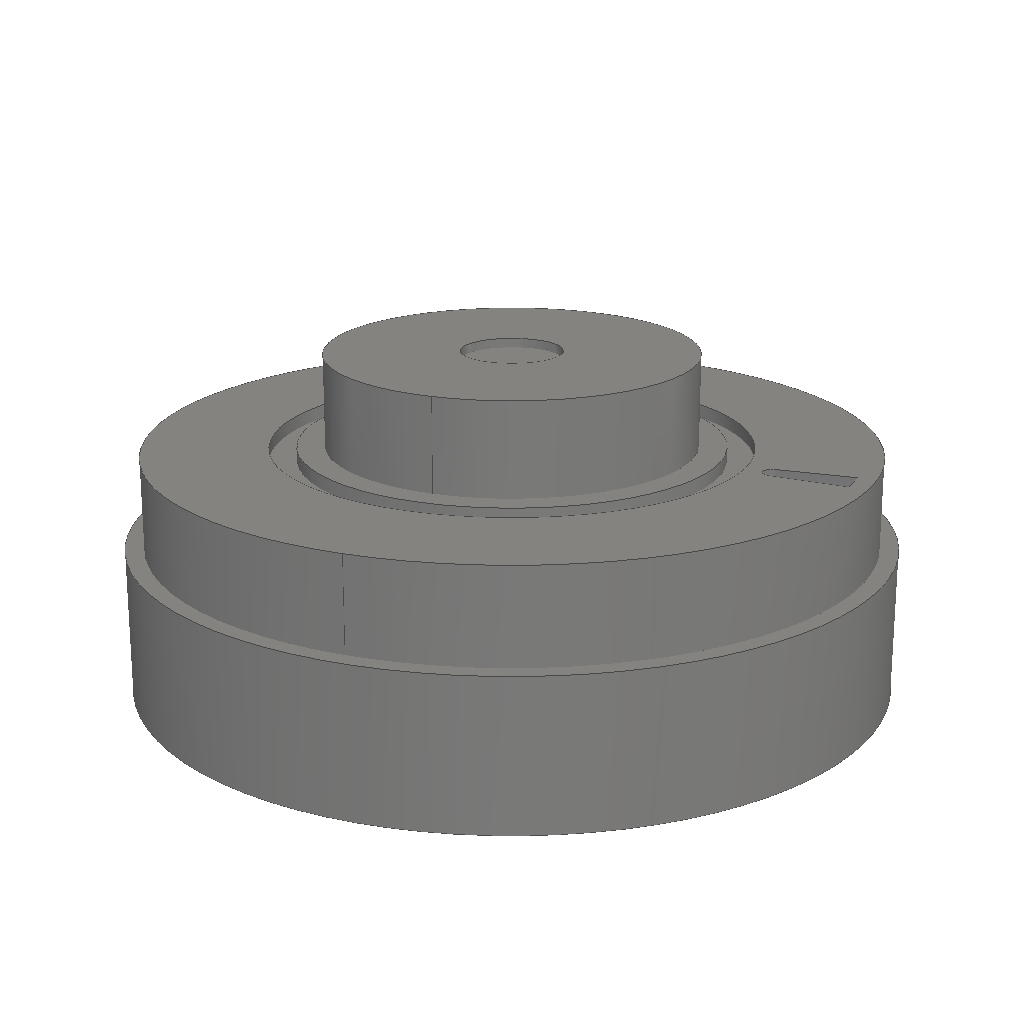
<metadata>
{"format":"step","ext":"step","renderer":"f3d","projection":"perspective","resolution":1024,"background":"white","views":[{"elev":18.3,"azim":113.1,"up":"+Y"}]}
</metadata>
<code>
ISO-10303-21;
DATA;
#1=MECHANICAL_DESIGN_GEOMETRIC_PRESENTATION_REPRESENTATION('',(#4),#448);
#2=SHAPE_REPRESENTATION_RELATIONSHIP('SRR','None',#455,#3);
#3=ADVANCED_BREP_SHAPE_REPRESENTATION('',(#5),#447);
#4=STYLED_ITEM('',(#465),#5);
#5=MANIFOLD_SOLID_BREP('Body1',#244);
#6=FACE_BOUND('',#64,.T.);
#7=FACE_BOUND('',#66,.T.);
#8=FACE_BOUND('',#67,.T.);
#9=FACE_BOUND('',#70,.T.);
#10=FACE_BOUND('',#73,.T.);
#11=FACE_BOUND('',#76,.T.);
#12=CIRCLE('',#260,5.954);
#13=CIRCLE('',#261,5.954);
#14=CIRCLE('',#264,0.1905);
#15=CIRCLE('',#265,0.1905);
#16=CIRCLE('',#268,0.8731);
#17=CIRCLE('',#269,0.8731);
#18=CIRCLE('',#272,3.651);
#19=CIRCLE('',#273,3.651);
#20=CIRCLE('',#275,4.128);
#21=CIRCLE('',#276,4.128);
#22=CIRCLE('',#279,6.271);
#23=CIRCLE('',#281,3.175);
#24=CIRCLE('',#282,3.175);
#25=CIRCLE('',#285,6.271);
#26=CIRCLE('',#287,6.589);
#27=CIRCLE('',#289,6.589);
#28=CYLINDRICAL_SURFACE('',#259,5.954);
#29=CYLINDRICAL_SURFACE('',#263,0.1905);
#30=CYLINDRICAL_SURFACE('',#267,0.8731);
#31=CYLINDRICAL_SURFACE('',#271,3.651);
#32=CYLINDRICAL_SURFACE('',#274,4.128);
#33=CYLINDRICAL_SURFACE('',#280,3.175);
#34=CYLINDRICAL_SURFACE('',#284,6.271);
#35=CYLINDRICAL_SURFACE('',#288,6.589);
#36=FACE_OUTER_BOUND('',#54,.T.);
#37=FACE_OUTER_BOUND('',#55,.T.);
#38=FACE_OUTER_BOUND('',#56,.T.);
#39=FACE_OUTER_BOUND('',#57,.T.);
#40=FACE_OUTER_BOUND('',#58,.T.);
#41=FACE_OUTER_BOUND('',#59,.T.);
#42=FACE_OUTER_BOUND('',#60,.T.);
#43=FACE_OUTER_BOUND('',#61,.T.);
#44=FACE_OUTER_BOUND('',#62,.T.);
#45=FACE_OUTER_BOUND('',#63,.T.);
#46=FACE_OUTER_BOUND('',#65,.T.);
#47=FACE_OUTER_BOUND('',#68,.T.);
#48=FACE_OUTER_BOUND('',#69,.T.);
#49=FACE_OUTER_BOUND('',#71,.T.);
#50=FACE_OUTER_BOUND('',#72,.T.);
#51=FACE_OUTER_BOUND('',#74,.T.);
#52=FACE_OUTER_BOUND('',#75,.T.);
#53=FACE_OUTER_BOUND('',#77,.T.);
#54=EDGE_LOOP('',(#156,#157,#158,#159));
#55=EDGE_LOOP('',(#160,#161,#162,#163));
#56=EDGE_LOOP('',(#164,#165,#166,#167));
#57=EDGE_LOOP('',(#168,#169,#170,#171));
#58=EDGE_LOOP('',(#172,#173,#174,#175));
#59=EDGE_LOOP('',(#176,#177,#178,#179));
#60=EDGE_LOOP('',(#180));
#61=EDGE_LOOP('',(#181,#182,#183,#184));
#62=EDGE_LOOP('',(#185,#186,#187,#188));
#63=EDGE_LOOP('',(#189));
#64=EDGE_LOOP('',(#190));
#65=EDGE_LOOP('',(#191));
#66=EDGE_LOOP('',(#192,#193,#194,#195));
#67=EDGE_LOOP('',(#196));
#68=EDGE_LOOP('',(#197,#198,#199,#200));
#69=EDGE_LOOP('',(#201));
#70=EDGE_LOOP('',(#202));
#71=EDGE_LOOP('',(#203,#204,#205,#206));
#72=EDGE_LOOP('',(#207));
#73=EDGE_LOOP('',(#208));
#74=EDGE_LOOP('',(#209,#210,#211,#212));
#75=EDGE_LOOP('',(#213));
#76=EDGE_LOOP('',(#214));
#77=EDGE_LOOP('',(#215));
#78=LINE('',#380,#92);
#79=LINE('',#382,#93);
#80=LINE('',#384,#94);
#81=LINE('',#385,#95);
#82=LINE('',#390,#96);
#83=LINE('',#394,#97);
#84=LINE('',#396,#98);
#85=LINE('',#397,#99);
#86=LINE('',#406,#100);
#87=LINE('',#413,#101);
#88=LINE('',#419,#102);
#89=LINE('',#429,#103);
#90=LINE('',#434,#104);
#91=LINE('',#441,#105);
#92=VECTOR('',#296,1);
#93=VECTOR('',#297,1);
#94=VECTOR('',#298,1);
#95=VECTOR('',#299,1);
#96=VECTOR('',#304,1);
#97=VECTOR('',#309,1);
#98=VECTOR('',#310,1);
#99=VECTOR('',#311,1);
#100=VECTOR('',#324,0.8731);
#101=VECTOR('',#333,3.651);
#102=VECTOR('',#340,4.128);
#103=VECTOR('',#353,3.175);
#104=VECTOR('',#360,6.271);
#105=VECTOR('',#369,6.589);
#106=VERTEX_POINT('',#378);
#107=VERTEX_POINT('',#379);
#108=VERTEX_POINT('',#381);
#109=VERTEX_POINT('',#383);
#110=VERTEX_POINT('',#387);
#111=VERTEX_POINT('',#389);
#112=VERTEX_POINT('',#393);
#113=VERTEX_POINT('',#395);
#114=VERTEX_POINT('',#403);
#115=VERTEX_POINT('',#405);
#116=VERTEX_POINT('',#410);
#117=VERTEX_POINT('',#412);
#118=VERTEX_POINT('',#416);
#119=VERTEX_POINT('',#418);
#120=VERTEX_POINT('',#423);
#121=VERTEX_POINT('',#426);
#122=VERTEX_POINT('',#428);
#123=VERTEX_POINT('',#433);
#124=VERTEX_POINT('',#437);
#125=VERTEX_POINT('',#440);
#126=EDGE_CURVE('',#106,#107,#78,.T.);
#127=EDGE_CURVE('',#106,#108,#79,.T.);
#128=EDGE_CURVE('',#108,#109,#80,.T.);
#129=EDGE_CURVE('',#107,#109,#81,.T.);
#130=EDGE_CURVE('',#110,#106,#12,.T.);
#131=EDGE_CURVE('',#110,#111,#82,.T.);
#132=EDGE_CURVE('',#111,#108,#13,.T.);
#133=EDGE_CURVE('',#112,#110,#83,.T.);
#134=EDGE_CURVE('',#112,#113,#84,.T.);
#135=EDGE_CURVE('',#113,#111,#85,.T.);
#136=EDGE_CURVE('',#107,#112,#14,.T.);
#137=EDGE_CURVE('',#109,#113,#15,.T.);
#138=EDGE_CURVE('',#114,#114,#16,.T.);
#139=EDGE_CURVE('',#114,#115,#86,.T.);
#140=EDGE_CURVE('',#115,#115,#17,.T.);
#141=EDGE_CURVE('',#116,#116,#18,.T.);
#142=EDGE_CURVE('',#116,#117,#87,.T.);
#143=EDGE_CURVE('',#117,#117,#19,.T.);
#144=EDGE_CURVE('',#118,#118,#20,.T.);
#145=EDGE_CURVE('',#118,#119,#88,.T.);
#146=EDGE_CURVE('',#119,#119,#21,.T.);
#147=EDGE_CURVE('',#120,#120,#22,.T.);
#148=EDGE_CURVE('',#121,#121,#23,.T.);
#149=EDGE_CURVE('',#121,#122,#89,.T.);
#150=EDGE_CURVE('',#122,#122,#24,.T.);
#151=EDGE_CURVE('',#120,#123,#90,.T.);
#152=EDGE_CURVE('',#123,#123,#25,.T.);
#153=EDGE_CURVE('',#124,#124,#26,.T.);
#154=EDGE_CURVE('',#124,#125,#91,.T.);
#155=EDGE_CURVE('',#125,#125,#27,.T.);
#156=ORIENTED_EDGE('',*,*,#126,.F.);
#157=ORIENTED_EDGE('',*,*,#127,.T.);
#158=ORIENTED_EDGE('',*,*,#128,.T.);
#159=ORIENTED_EDGE('',*,*,#129,.F.);
#160=ORIENTED_EDGE('',*,*,#130,.F.);
#161=ORIENTED_EDGE('',*,*,#131,.T.);
#162=ORIENTED_EDGE('',*,*,#132,.T.);
#163=ORIENTED_EDGE('',*,*,#127,.F.);
#164=ORIENTED_EDGE('',*,*,#133,.F.);
#165=ORIENTED_EDGE('',*,*,#134,.T.);
#166=ORIENTED_EDGE('',*,*,#135,.T.);
#167=ORIENTED_EDGE('',*,*,#131,.F.);
#168=ORIENTED_EDGE('',*,*,#136,.F.);
#169=ORIENTED_EDGE('',*,*,#129,.T.);
#170=ORIENTED_EDGE('',*,*,#137,.T.);
#171=ORIENTED_EDGE('',*,*,#134,.F.);
#172=ORIENTED_EDGE('',*,*,#137,.F.);
#173=ORIENTED_EDGE('',*,*,#128,.F.);
#174=ORIENTED_EDGE('',*,*,#132,.F.);
#175=ORIENTED_EDGE('',*,*,#135,.F.);
#176=ORIENTED_EDGE('',*,*,#138,.F.);
#177=ORIENTED_EDGE('',*,*,#139,.T.);
#178=ORIENTED_EDGE('',*,*,#140,.T.);
#179=ORIENTED_EDGE('',*,*,#139,.F.);
#180=ORIENTED_EDGE('',*,*,#140,.F.);
#181=ORIENTED_EDGE('',*,*,#141,.F.);
#182=ORIENTED_EDGE('',*,*,#142,.T.);
#183=ORIENTED_EDGE('',*,*,#143,.T.);
#184=ORIENTED_EDGE('',*,*,#142,.F.);
#185=ORIENTED_EDGE('',*,*,#144,.F.);
#186=ORIENTED_EDGE('',*,*,#145,.T.);
#187=ORIENTED_EDGE('',*,*,#146,.T.);
#188=ORIENTED_EDGE('',*,*,#145,.F.);
#189=ORIENTED_EDGE('',*,*,#146,.F.);
#190=ORIENTED_EDGE('',*,*,#143,.F.);
#191=ORIENTED_EDGE('',*,*,#147,.F.);
#192=ORIENTED_EDGE('',*,*,#126,.T.);
#193=ORIENTED_EDGE('',*,*,#136,.T.);
#194=ORIENTED_EDGE('',*,*,#133,.T.);
#195=ORIENTED_EDGE('',*,*,#130,.T.);
#196=ORIENTED_EDGE('',*,*,#144,.T.);
#197=ORIENTED_EDGE('',*,*,#148,.F.);
#198=ORIENTED_EDGE('',*,*,#149,.T.);
#199=ORIENTED_EDGE('',*,*,#150,.T.);
#200=ORIENTED_EDGE('',*,*,#149,.F.);
#201=ORIENTED_EDGE('',*,*,#141,.T.);
#202=ORIENTED_EDGE('',*,*,#150,.F.);
#203=ORIENTED_EDGE('',*,*,#147,.T.);
#204=ORIENTED_EDGE('',*,*,#151,.T.);
#205=ORIENTED_EDGE('',*,*,#152,.T.);
#206=ORIENTED_EDGE('',*,*,#151,.F.);
#207=ORIENTED_EDGE('',*,*,#153,.F.);
#208=ORIENTED_EDGE('',*,*,#152,.F.);
#209=ORIENTED_EDGE('',*,*,#153,.T.);
#210=ORIENTED_EDGE('',*,*,#154,.T.);
#211=ORIENTED_EDGE('',*,*,#155,.T.);
#212=ORIENTED_EDGE('',*,*,#154,.F.);
#213=ORIENTED_EDGE('',*,*,#148,.T.);
#214=ORIENTED_EDGE('',*,*,#138,.T.);
#215=ORIENTED_EDGE('',*,*,#155,.F.);
#216=PLANE('',#258);
#217=PLANE('',#262);
#218=PLANE('',#266);
#219=PLANE('',#270);
#220=PLANE('',#277);
#221=PLANE('',#278);
#222=PLANE('',#283);
#223=PLANE('',#286);
#224=PLANE('',#290);
#225=PLANE('',#291);
#226=ADVANCED_FACE('',(#36),#216,.F.);
#227=ADVANCED_FACE('',(#37),#28,.F.);
#228=ADVANCED_FACE('',(#38),#217,.F.);
#229=ADVANCED_FACE('',(#39),#29,.F.);
#230=ADVANCED_FACE('',(#40),#218,.T.);
#231=ADVANCED_FACE('',(#41),#30,.F.);
#232=ADVANCED_FACE('',(#42),#219,.T.);
#233=ADVANCED_FACE('',(#43),#31,.T.);
#234=ADVANCED_FACE('',(#44),#32,.F.);
#235=ADVANCED_FACE('',(#45,#6),#220,.T.);
#236=ADVANCED_FACE('',(#46,#7,#8),#221,.T.);
#237=ADVANCED_FACE('',(#47),#33,.T.);
#238=ADVANCED_FACE('',(#48,#9),#222,.T.);
#239=ADVANCED_FACE('',(#49),#34,.T.);
#240=ADVANCED_FACE('',(#50,#10),#223,.T.);
#241=ADVANCED_FACE('',(#51),#35,.T.);
#242=ADVANCED_FACE('',(#52,#11),#224,.T.);
#243=ADVANCED_FACE('',(#53),#225,.F.);
#244=CLOSED_SHELL('',(#226,#227,#228,#229,#230,#231,#232,#233,#234,#235,
#236,#237,#238,#239,#240,#241,#242,#243));
#245=DERIVED_UNIT_ELEMENT(#247,1);
#246=DERIVED_UNIT_ELEMENT(#450,3);
#247=(
MASS_UNIT()
NAMED_UNIT(*)
SI_UNIT(.KILO.,.GRAM.)
);
#248=DERIVED_UNIT((#245,#246));
#249=MEASURE_REPRESENTATION_ITEM('density measure',
POSITIVE_RATIO_MEASURE(7850),#248);
#250=PROPERTY_DEFINITION_REPRESENTATION(#255,#252);
#251=PROPERTY_DEFINITION_REPRESENTATION(#256,#253);
#252=REPRESENTATION('material name',(#254),#447);
#253=REPRESENTATION('density',(#249),#447);
#254=DESCRIPTIVE_REPRESENTATION_ITEM('Steel','Steel');
#255=PROPERTY_DEFINITION('material property','material name',#457);
#256=PROPERTY_DEFINITION('material property','density of part',#457);
#257=AXIS2_PLACEMENT_3D('placement',#376,#292,#293);
#258=AXIS2_PLACEMENT_3D('',#377,#294,#295);
#259=AXIS2_PLACEMENT_3D('',#386,#300,#301);
#260=AXIS2_PLACEMENT_3D('',#388,#302,#303);
#261=AXIS2_PLACEMENT_3D('',#391,#305,#306);
#262=AXIS2_PLACEMENT_3D('',#392,#307,#308);
#263=AXIS2_PLACEMENT_3D('',#398,#312,#313);
#264=AXIS2_PLACEMENT_3D('',#399,#314,#315);
#265=AXIS2_PLACEMENT_3D('',#400,#316,#317);
#266=AXIS2_PLACEMENT_3D('',#401,#318,#319);
#267=AXIS2_PLACEMENT_3D('',#402,#320,#321);
#268=AXIS2_PLACEMENT_3D('',#404,#322,#323);
#269=AXIS2_PLACEMENT_3D('',#407,#325,#326);
#270=AXIS2_PLACEMENT_3D('',#408,#327,#328);
#271=AXIS2_PLACEMENT_3D('',#409,#329,#330);
#272=AXIS2_PLACEMENT_3D('',#411,#331,#332);
#273=AXIS2_PLACEMENT_3D('',#414,#334,#335);
#274=AXIS2_PLACEMENT_3D('',#415,#336,#337);
#275=AXIS2_PLACEMENT_3D('',#417,#338,#339);
#276=AXIS2_PLACEMENT_3D('',#420,#341,#342);
#277=AXIS2_PLACEMENT_3D('',#421,#343,#344);
#278=AXIS2_PLACEMENT_3D('',#422,#345,#346);
#279=AXIS2_PLACEMENT_3D('',#424,#347,#348);
#280=AXIS2_PLACEMENT_3D('',#425,#349,#350);
#281=AXIS2_PLACEMENT_3D('',#427,#351,#352);
#282=AXIS2_PLACEMENT_3D('',#430,#354,#355);
#283=AXIS2_PLACEMENT_3D('',#431,#356,#357);
#284=AXIS2_PLACEMENT_3D('',#432,#358,#359);
#285=AXIS2_PLACEMENT_3D('',#435,#361,#362);
#286=AXIS2_PLACEMENT_3D('',#436,#363,#364);
#287=AXIS2_PLACEMENT_3D('',#438,#365,#366);
#288=AXIS2_PLACEMENT_3D('',#439,#367,#368);
#289=AXIS2_PLACEMENT_3D('',#442,#370,#371);
#290=AXIS2_PLACEMENT_3D('',#443,#372,#373);
#291=AXIS2_PLACEMENT_3D('',#444,#374,#375);
#292=DIRECTION('axis',(0,0,1));
#293=DIRECTION('refdir',(1,0,0));
#294=DIRECTION('center_axis',(0.9979,0,0.06482));
#295=DIRECTION('ref_axis',(-0.06482,0,0.9979));
#296=DIRECTION('',(-0.06482,0,0.9979));
#297=DIRECTION('',(0,-1,0));
#298=DIRECTION('',(-0.06482,0,0.9979));
#299=DIRECTION('',(0,-1,0));
#300=DIRECTION('center_axis',(0,-1,0));
#301=DIRECTION('ref_axis',(0.0465,0,-0.9989));
#302=DIRECTION('center_axis',(0,-1,0));
#303=DIRECTION('ref_axis',(0.0465,0,-0.9989));
#304=DIRECTION('',(0,-1,0));
#305=DIRECTION('center_axis',(0,-1,0));
#306=DIRECTION('ref_axis',(0.0465,0,-0.9989));
#307=DIRECTION('center_axis',(-0.9979,0,0.06482));
#308=DIRECTION('ref_axis',(-0.06482,0,-0.9979));
#309=DIRECTION('',(-0.06482,0,-0.9979));
#310=DIRECTION('',(0,-1,0));
#311=DIRECTION('',(-0.06482,0,-0.9979));
#312=DIRECTION('center_axis',(0,-1,0));
#313=DIRECTION('ref_axis',(-0.9979,0,0.06482));
#314=DIRECTION('center_axis',(0,-1,0));
#315=DIRECTION('ref_axis',(-0.9979,0,0.06482));
#316=DIRECTION('center_axis',(0,-1,0));
#317=DIRECTION('ref_axis',(-0.9979,0,0.06482));
#318=DIRECTION('center_axis',(0,1,0));
#319=DIRECTION('ref_axis',(-1,0,0));
#320=DIRECTION('center_axis',(0,-1,0));
#321=DIRECTION('ref_axis',(-1,0,0));
#322=DIRECTION('center_axis',(0,-1,0));
#323=DIRECTION('ref_axis',(-1,0,0));
#324=DIRECTION('',(0,-1,0));
#325=DIRECTION('center_axis',(0,-1,0));
#326=DIRECTION('ref_axis',(-1,0,0));
#327=DIRECTION('center_axis',(0,1,0));
#328=DIRECTION('ref_axis',(-1,0,0));
#329=DIRECTION('center_axis',(0,-1,0));
#330=DIRECTION('ref_axis',(-1,0,0));
#331=DIRECTION('center_axis',(0,1,0));
#332=DIRECTION('ref_axis',(-1,0,0));
#333=DIRECTION('',(0,-1,0));
#334=DIRECTION('center_axis',(0,1,0));
#335=DIRECTION('ref_axis',(-1,0,0));
#336=DIRECTION('center_axis',(0,-1,0));
#337=DIRECTION('ref_axis',(-1,0,0));
#338=DIRECTION('center_axis',(0,-1,0));
#339=DIRECTION('ref_axis',(-1,0,0));
#340=DIRECTION('',(0,-1,0));
#341=DIRECTION('center_axis',(0,-1,0));
#342=DIRECTION('ref_axis',(-1,0,0));
#343=DIRECTION('center_axis',(0,1,0));
#344=DIRECTION('ref_axis',(-1,0,0));
#345=DIRECTION('center_axis',(0,1,0));
#346=DIRECTION('ref_axis',(-1,0,0));
#347=DIRECTION('center_axis',(0,-1,0));
#348=DIRECTION('ref_axis',(-1,0,0));
#349=DIRECTION('center_axis',(0,-1,0));
#350=DIRECTION('ref_axis',(-1,0,0));
#351=DIRECTION('center_axis',(0,1,0));
#352=DIRECTION('ref_axis',(-1,0,0));
#353=DIRECTION('',(0,-1,0));
#354=DIRECTION('center_axis',(0,1,0));
#355=DIRECTION('ref_axis',(-1,0,0));
#356=DIRECTION('center_axis',(0,1,0));
#357=DIRECTION('ref_axis',(-1,0,0));
#358=DIRECTION('center_axis',(0,-1,0));
#359=DIRECTION('ref_axis',(-1,0,0));
#360=DIRECTION('',(0,-1,0));
#361=DIRECTION('center_axis',(0,1,0));
#362=DIRECTION('ref_axis',(-1,0,0));
#363=DIRECTION('center_axis',(0,1,0));
#364=DIRECTION('ref_axis',(-1,0,0));
#365=DIRECTION('center_axis',(0,-1,0));
#366=DIRECTION('ref_axis',(1,0,0));
#367=DIRECTION('center_axis',(0,1,0));
#368=DIRECTION('ref_axis',(1,0,0));
#369=DIRECTION('',(0,-1,0));
#370=DIRECTION('center_axis',(0,1,0));
#371=DIRECTION('ref_axis',(1,0,0));
#372=DIRECTION('center_axis',(0,1,0));
#373=DIRECTION('ref_axis',(1,0,0));
#374=DIRECTION('center_axis',(0,1,0));
#375=DIRECTION('ref_axis',(1,0,0));
#376=CARTESIAN_POINT('',(0,0,0));
#377=CARTESIAN_POINT('Origin',(0.2768,4.128,-5.947));
#378=CARTESIAN_POINT('',(0.2768,4.128,-5.947));
#379=CARTESIAN_POINT('',(0.1901,4.128,-4.612));
#380=CARTESIAN_POINT('',(0.0839,4.128,-2.977));
#381=CARTESIAN_POINT('',(0.2768,1.683,-5.947));
#382=CARTESIAN_POINT('',(0.2768,4.128,-5.947));
#383=CARTESIAN_POINT('',(0.1901,1.683,-4.612));
#384=CARTESIAN_POINT('',(0.1901,1.683,-4.612));
#385=CARTESIAN_POINT('',(0.1901,4.128,-4.612));
#386=CARTESIAN_POINT('Origin',(0,4.128,0));
#387=CARTESIAN_POINT('',(-0.2768,4.128,-5.947));
#388=CARTESIAN_POINT('Origin',(0,4.128,0));
#389=CARTESIAN_POINT('',(-0.2768,1.683,-5.947));
#390=CARTESIAN_POINT('',(-0.2768,4.128,-5.947));
#391=CARTESIAN_POINT('Origin',(0,1.683,0));
#392=CARTESIAN_POINT('Origin',(-0.1901,4.128,-4.612));
#393=CARTESIAN_POINT('',(-0.1901,4.128,-4.612));
#394=CARTESIAN_POINT('',(-0.04053,4.128,-2.31));
#395=CARTESIAN_POINT('',(-0.1901,1.683,-4.612));
#396=CARTESIAN_POINT('',(-0.1901,4.128,-4.612));
#397=CARTESIAN_POINT('',(-0.1901,1.683,-4.612));
#398=CARTESIAN_POINT('Origin',(0,4.128,-4.624));
#399=CARTESIAN_POINT('Origin',(0,4.128,-4.624));
#400=CARTESIAN_POINT('Origin',(0,1.683,-4.624));
#401=CARTESIAN_POINT('Origin',(-3.22e-15,1.683,-5.194));
#402=CARTESIAN_POINT('Origin',(0,5.715,0));
#403=CARTESIAN_POINT('',(0.8731,5.715,-1.069e-16));
#404=CARTESIAN_POINT('Origin',(0,5.715,0));
#405=CARTESIAN_POINT('',(0.8731,5.556,-1.069e-16));
#406=CARTESIAN_POINT('',(0.8731,5.715,1.069e-16));
#407=CARTESIAN_POINT('Origin',(0,5.556,0));
#408=CARTESIAN_POINT('Origin',(0,5.556,0));
#409=CARTESIAN_POINT('Origin',(0,4.128,0));
#410=CARTESIAN_POINT('',(3.651,4.128,-4.471e-16));
#411=CARTESIAN_POINT('Origin',(0,4.128,0));
#412=CARTESIAN_POINT('',(3.651,3.889,-4.471e-16));
#413=CARTESIAN_POINT('',(3.651,4.128,4.471e-16));
#414=CARTESIAN_POINT('Origin',(0,3.889,0));
#415=CARTESIAN_POINT('Origin',(0,4.128,0));
#416=CARTESIAN_POINT('',(4.128,4.128,-5.055e-16));
#417=CARTESIAN_POINT('Origin',(0,4.128,0));
#418=CARTESIAN_POINT('',(4.128,3.889,-5.055e-16));
#419=CARTESIAN_POINT('',(4.128,4.128,5.055e-16));
#420=CARTESIAN_POINT('Origin',(0,3.889,0));
#421=CARTESIAN_POINT('Origin',(0,3.889,0));
#422=CARTESIAN_POINT('Origin',(0,4.128,0));
#423=CARTESIAN_POINT('',(6.271,4.128,-7.68e-16));
#424=CARTESIAN_POINT('Origin',(0,4.128,0));
#425=CARTESIAN_POINT('Origin',(0,5.715,0));
#426=CARTESIAN_POINT('',(3.175,5.715,-3.888e-16));
#427=CARTESIAN_POINT('Origin',(0,5.715,0));
#428=CARTESIAN_POINT('',(3.175,4.128,-3.888e-16));
#429=CARTESIAN_POINT('',(3.175,5.715,3.888e-16));
#430=CARTESIAN_POINT('Origin',(0,4.128,0));
#431=CARTESIAN_POINT('Origin',(0,4.128,0));
#432=CARTESIAN_POINT('Origin',(0,5.715,0));
#433=CARTESIAN_POINT('',(6.271,2.54,-7.68e-16));
#434=CARTESIAN_POINT('',(6.271,5.715,7.68e-16));
#435=CARTESIAN_POINT('Origin',(0,2.54,0));
#436=CARTESIAN_POINT('Origin',(0,2.54,0));
#437=CARTESIAN_POINT('',(-6.589,2.54,8.069e-16));
#438=CARTESIAN_POINT('Origin',(0,2.54,0));
#439=CARTESIAN_POINT('Origin',(0,0,0));
#440=CARTESIAN_POINT('',(-6.589,0,8.069e-16));
#441=CARTESIAN_POINT('',(-6.589,0,8.069e-16));
#442=CARTESIAN_POINT('Origin',(0,0,0));
#443=CARTESIAN_POINT('Origin',(0,5.715,0));
#444=CARTESIAN_POINT('Origin',(0,0,0));
#445=UNCERTAINTY_MEASURE_WITH_UNIT(LENGTH_MEASURE(0.001),#449,
'DISTANCE_ACCURACY_VALUE',
'Maximum model space distance between geometric entities at asserted c
onnectivities');
#446=UNCERTAINTY_MEASURE_WITH_UNIT(LENGTH_MEASURE(0.001),#449,
'DISTANCE_ACCURACY_VALUE',
'Maximum model space distance between geometric entities at asserted c
onnectivities');
#447=(
GEOMETRIC_REPRESENTATION_CONTEXT(3)
GLOBAL_UNCERTAINTY_ASSIGNED_CONTEXT((#445))
GLOBAL_UNIT_ASSIGNED_CONTEXT((#449,#451,#452))
REPRESENTATION_CONTEXT('','3D')
);
#448=(
GEOMETRIC_REPRESENTATION_CONTEXT(3)
GLOBAL_UNCERTAINTY_ASSIGNED_CONTEXT((#446))
GLOBAL_UNIT_ASSIGNED_CONTEXT((#449,#451,#452))
REPRESENTATION_CONTEXT('','3D')
);
#449=(
LENGTH_UNIT()
NAMED_UNIT(*)
SI_UNIT(.CENTI.,.METRE.)
);
#450=(
LENGTH_UNIT()
NAMED_UNIT(*)
SI_UNIT($,.METRE.)
);
#451=(
NAMED_UNIT(*)
PLANE_ANGLE_UNIT()
SI_UNIT($,.RADIAN.)
);
#452=(
NAMED_UNIT(*)
SI_UNIT($,.STERADIAN.)
SOLID_ANGLE_UNIT()
);
#453=SHAPE_DEFINITION_REPRESENTATION(#454,#455);
#454=PRODUCT_DEFINITION_SHAPE('',$,#457);
#455=SHAPE_REPRESENTATION('',(#257),#447);
#456=PRODUCT_DEFINITION_CONTEXT('part definition',#461,'design');
#457=PRODUCT_DEFINITION('Motor Cap','Motor Cap',#458,#456);
#458=PRODUCT_DEFINITION_FORMATION('',$,#463);
#459=PRODUCT_RELATED_PRODUCT_CATEGORY('Motor Cap','Motor Cap',(#463));
#460=APPLICATION_PROTOCOL_DEFINITION('international standard',
'automotive_design',2009,#461);
#461=APPLICATION_CONTEXT(
'Core Data for Automotive Mechanical Design Process');
#462=PRODUCT_CONTEXT('part definition',#461,'mechanical');
#463=PRODUCT('Motor Cap','Motor Cap',$,(#462));
#464=PRESENTATION_STYLE_ASSIGNMENT((#466));
#465=PRESENTATION_STYLE_ASSIGNMENT((#467));
#466=SURFACE_STYLE_USAGE(.BOTH.,#468);
#467=SURFACE_STYLE_USAGE(.BOTH.,#469);
#468=SURFACE_SIDE_STYLE('',(#470));
#469=SURFACE_SIDE_STYLE('',(#471));
#470=SURFACE_STYLE_FILL_AREA(#472);
#471=SURFACE_STYLE_FILL_AREA(#473);
#472=FILL_AREA_STYLE('Steel - Satin',(#474));
#473=FILL_AREA_STYLE('Stainless Steel - Polished',(#475));
#474=FILL_AREA_STYLE_COLOUR('Steel - Satin',#476);
#475=FILL_AREA_STYLE_COLOUR('Stainless Steel - Polished',#477);
#476=COLOUR_RGB('Steel - Satin',0.6275,0.6275,0.6275);
#477=COLOUR_RGB('Stainless Steel - Polished',0.7961,0.7961,
0.7961);
ENDSEC;
END-ISO-10303-21;

</code>
